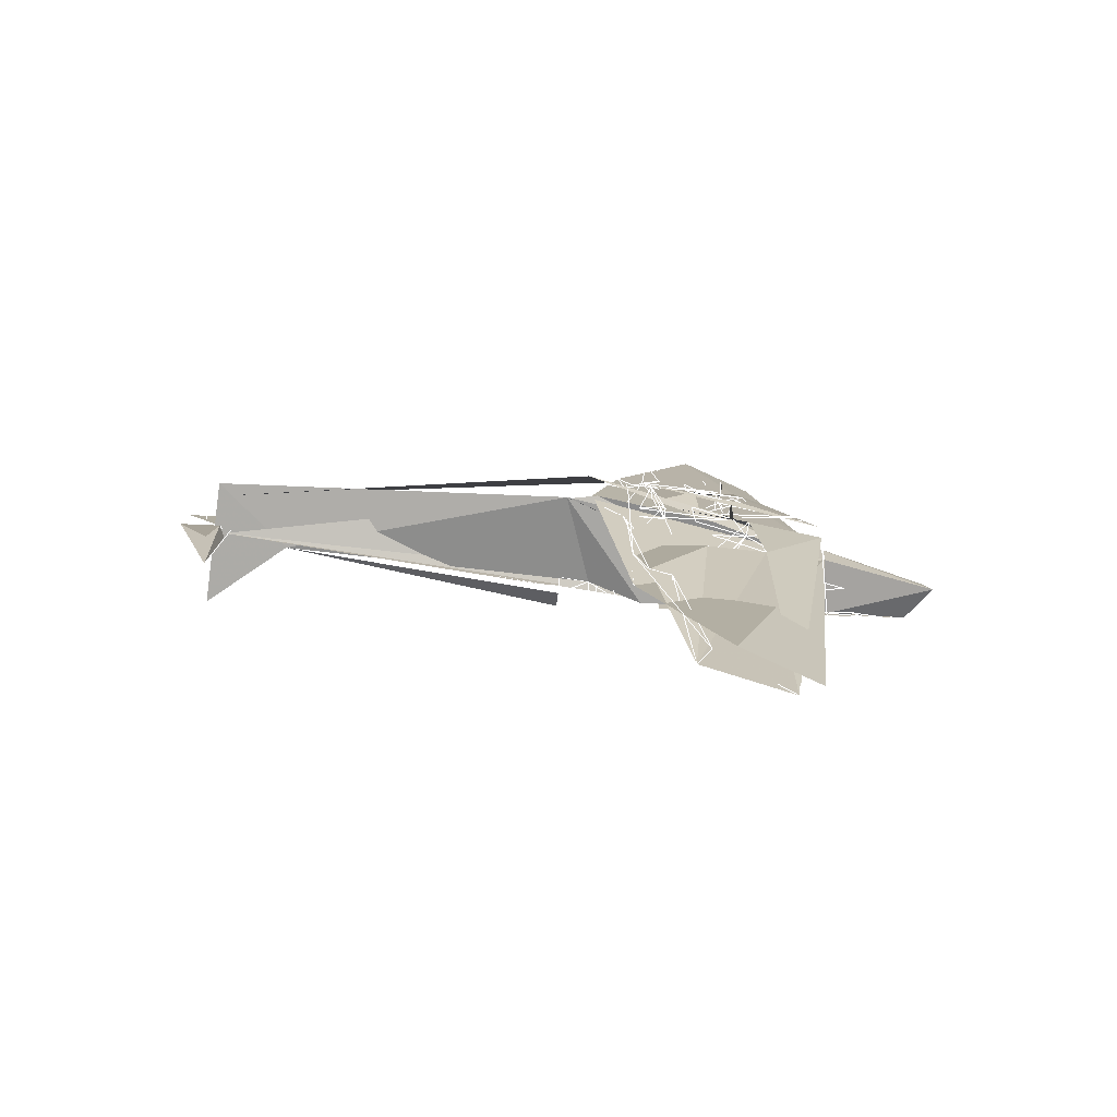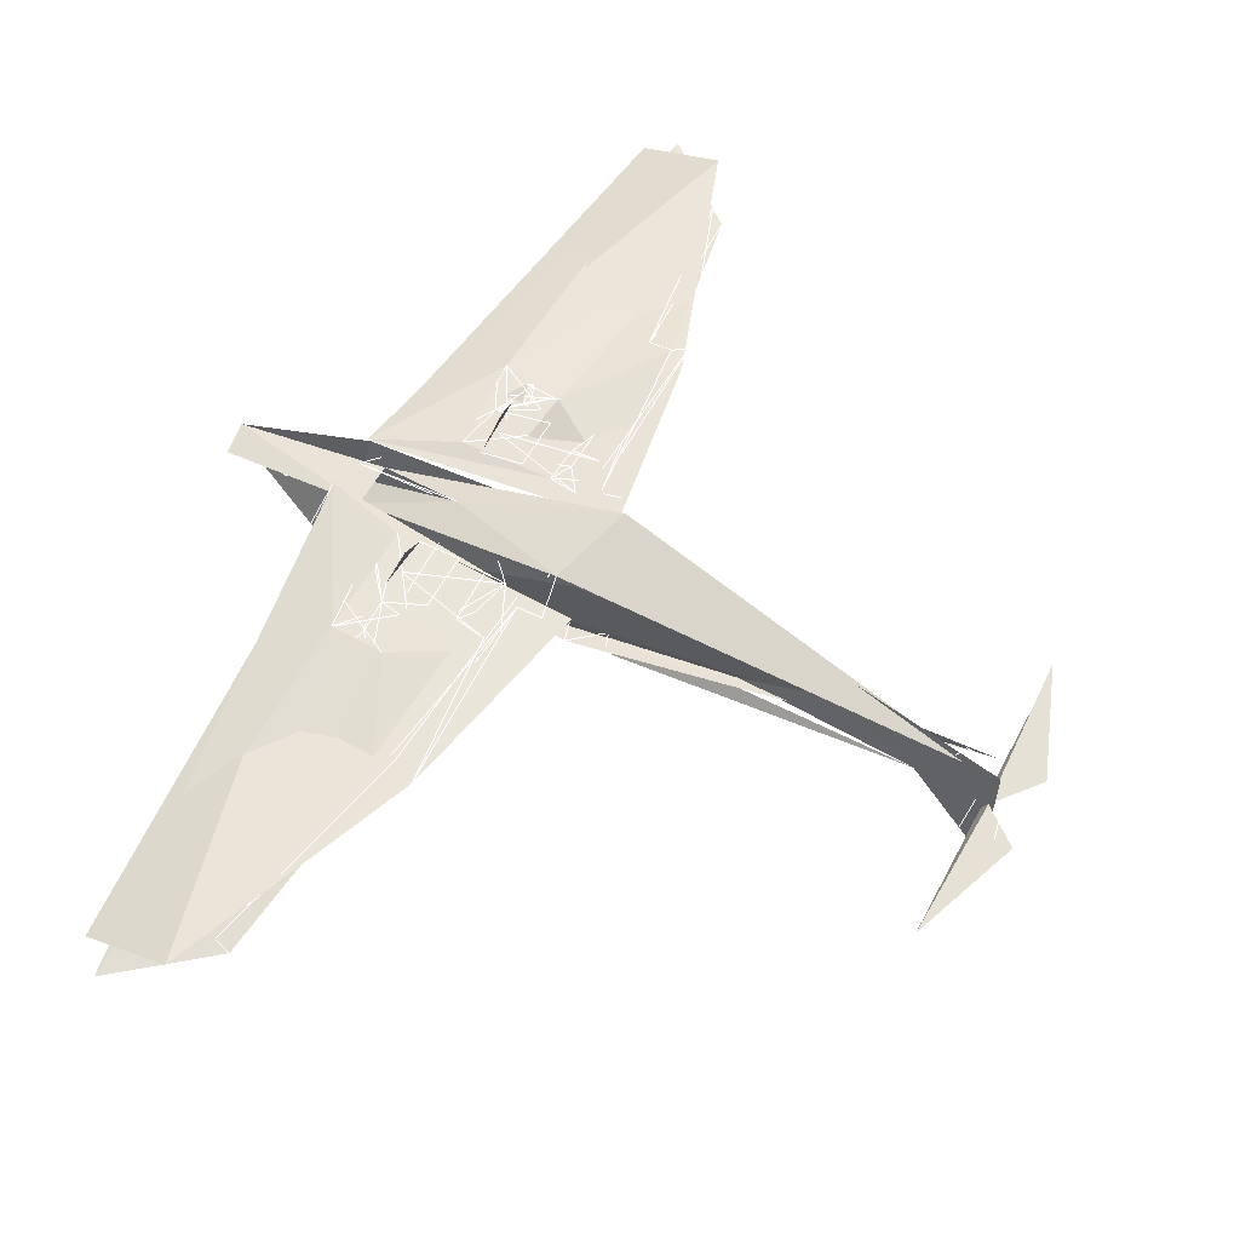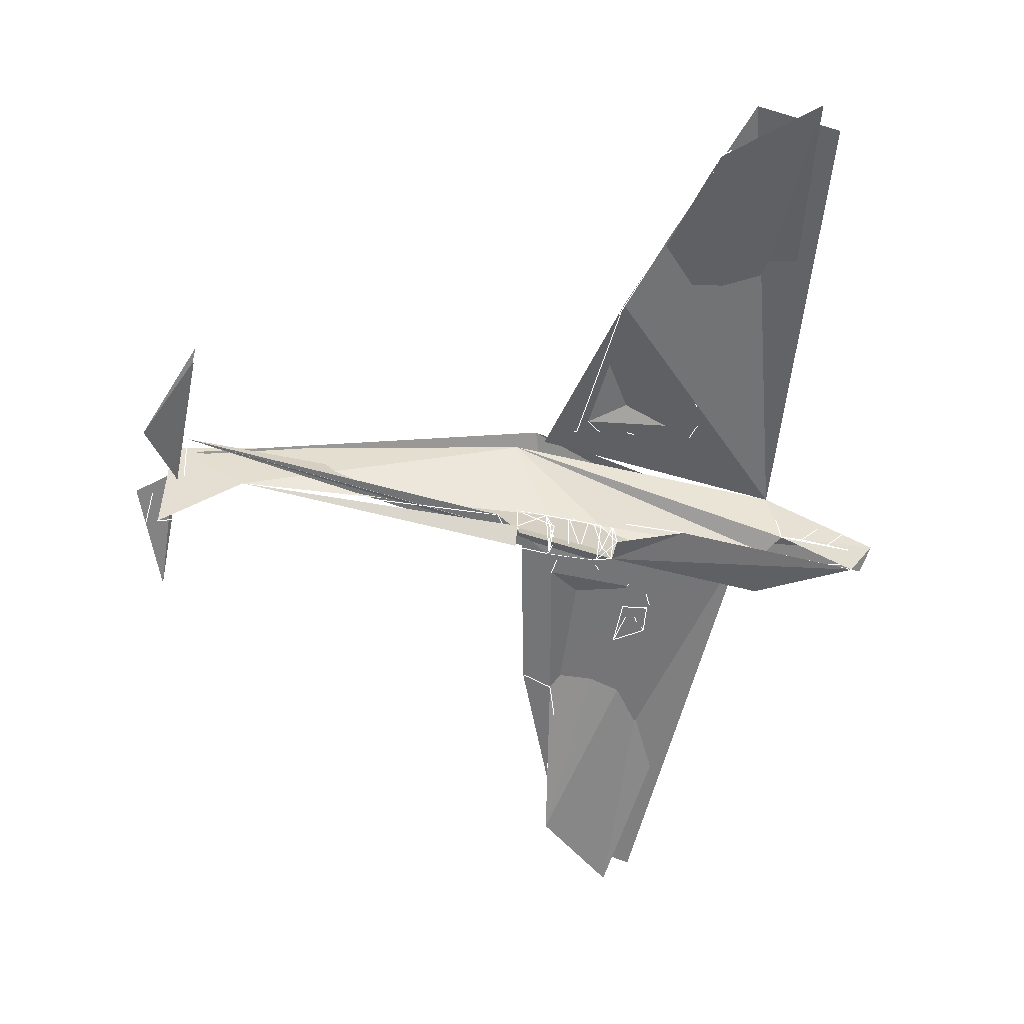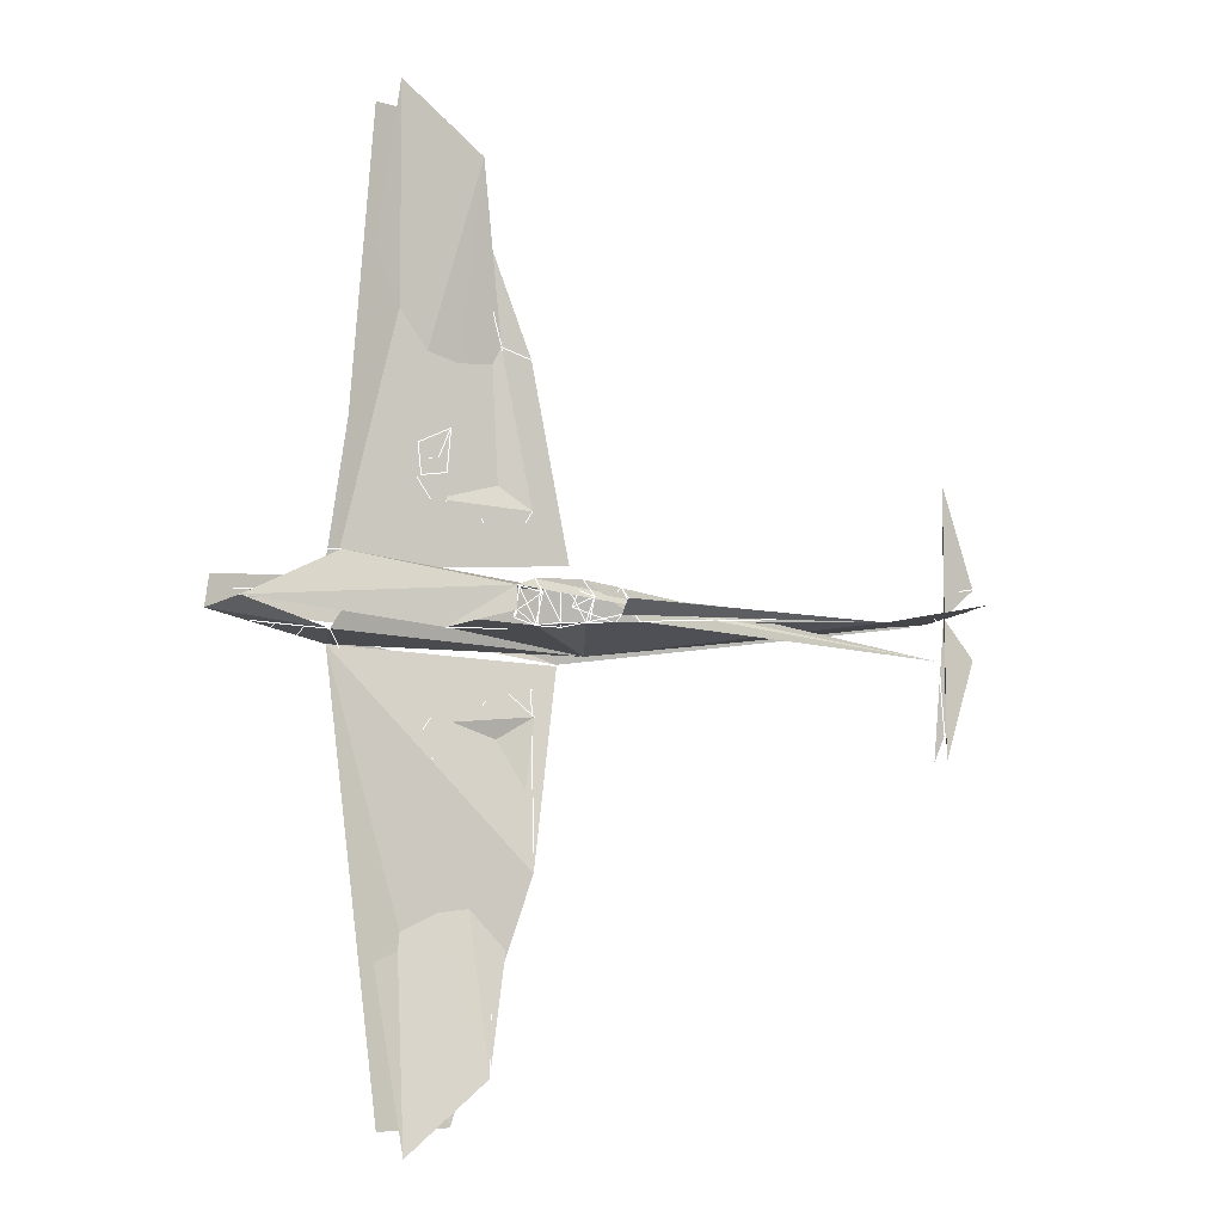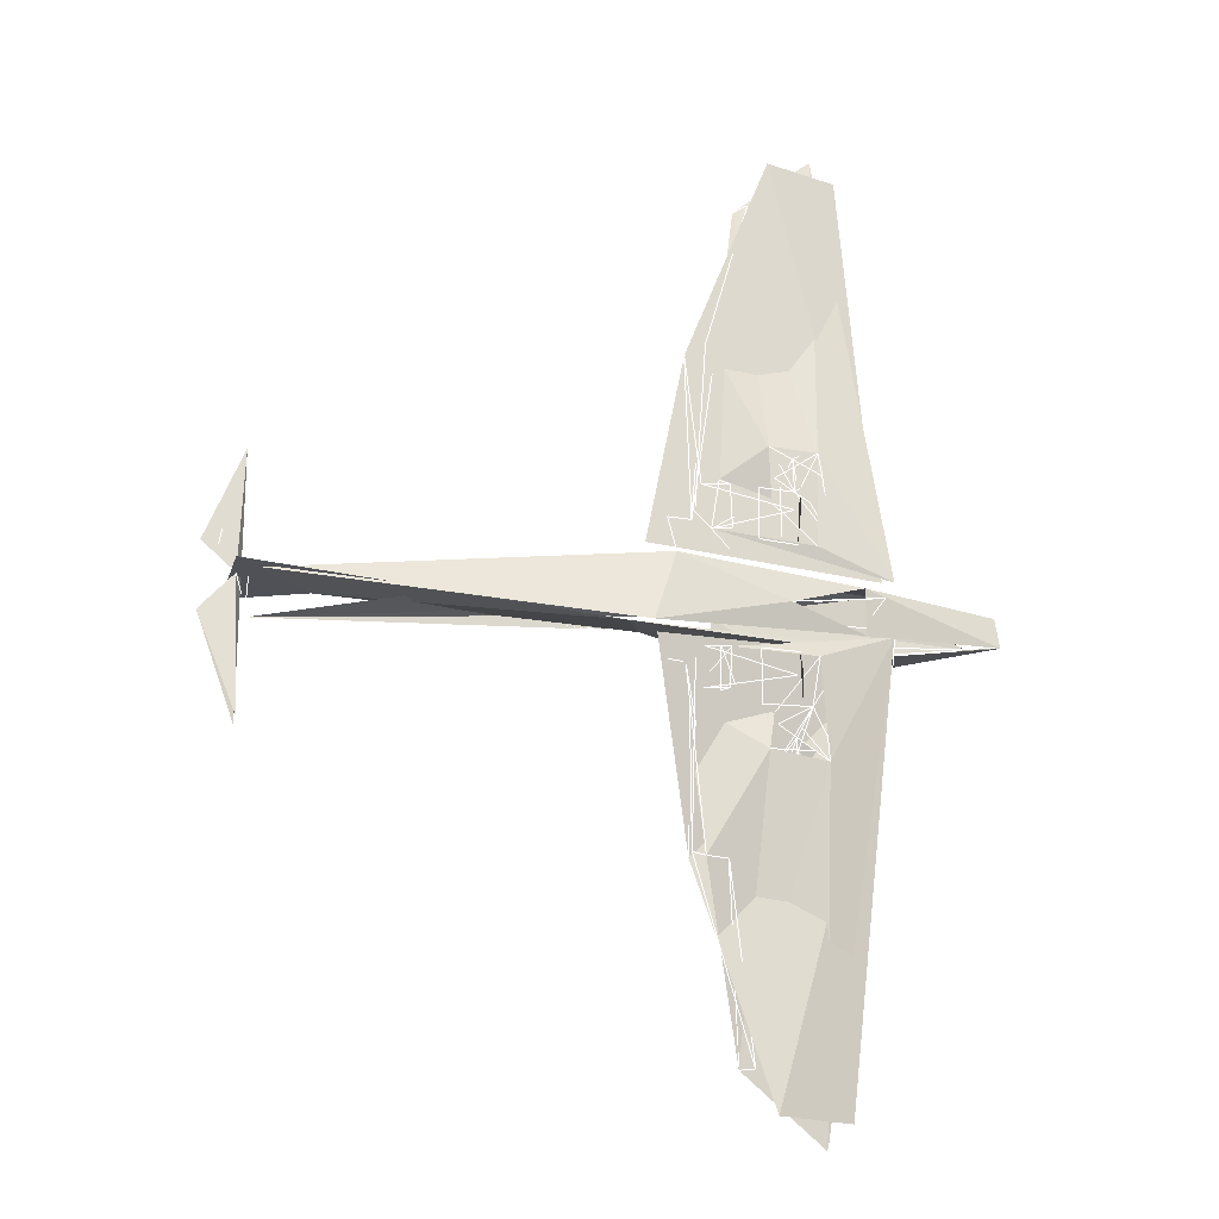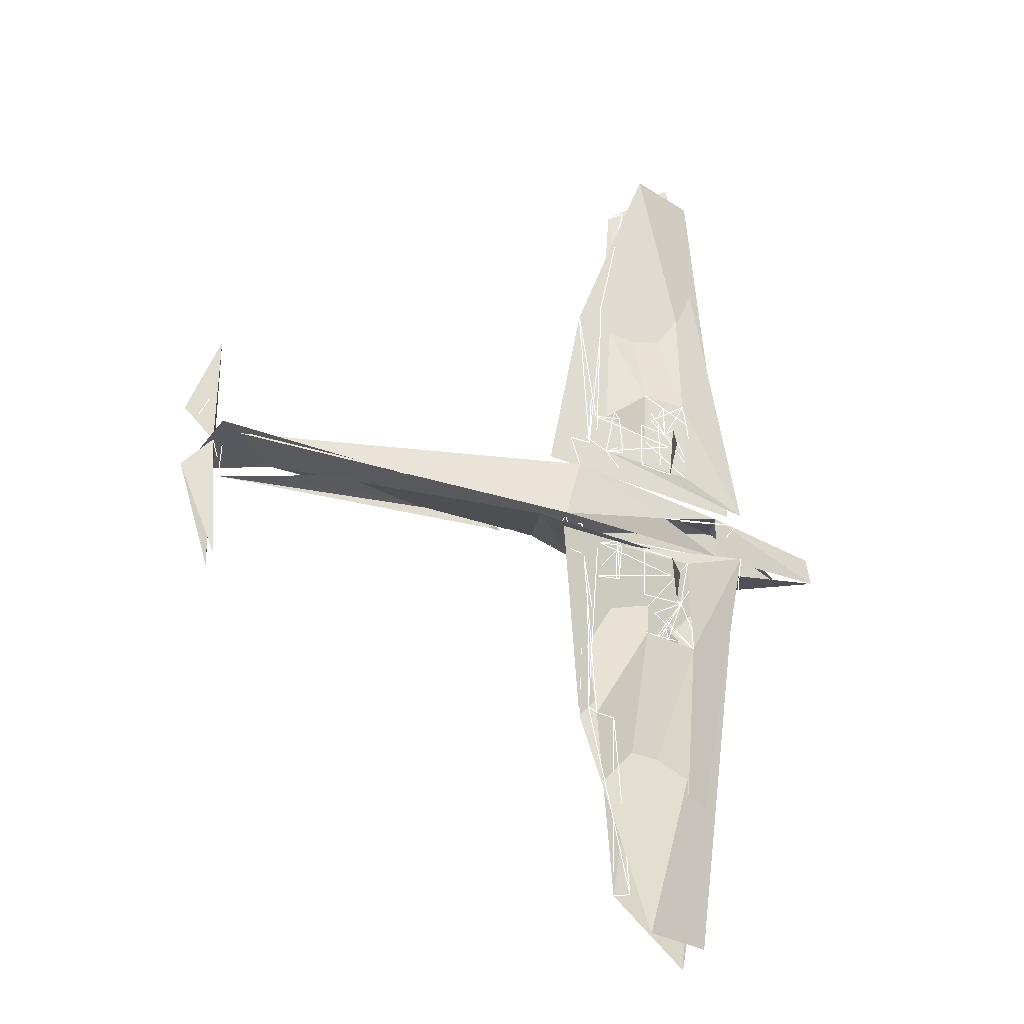
<metadata>
{"format":"obj","ext":"obj","renderer":"f3d","projection":"perspective","resolution":1024,"background":"white","views":[{"elev":-79.9,"azim":-8.0,"up":"+Y"},{"elev":58.0,"azim":-152.2,"up":"+Z"},{"elev":-56.7,"azim":-10.8,"up":"+Z"},{"elev":-6.8,"azim":156.7,"up":"+Y"},{"elev":-21.2,"azim":-14.6,"up":"+Y"},{"elev":-28.8,"azim":-27.2,"up":"+Y"}]}
</metadata>
<code>
o Object001_Material_#85_0
v -0.01685 -0.07986 0.0782
v -0.01806 -0.08612 0.09825
v -0.01453 -0.1118 0.08385
v -0.0139 -0.05576 0.07652
v -0.05328 -0.05766 0.08263
v -0.05207 -0.1105 0.07691
v -0.03413 -0.1112 0.08328
v -0.1052 -0.0576 0.07429
v -0.1066 -0.09804 0.07184
v -0.0817 -0.09627 0.07315
v 0.006356 -0.05804 0.07555
v -0.03093 -0.108 0.04837
v -0.116 -0.1008 0.04307
v -0.1601 -0.04453 0.09777
v -0.1344 0.03036 0.08376
v 0.01738 -0.1564 0.06337
v 0.08504 -0.02836 0.06557
v 0.02433 -0.505 0.003748
v -0.06528 -0.0916 0.0474
v -0.09741 -0.06533 0.09846
v -0.0974 -0.1068 0.09352
v -0.08103 -0.05761 0.07962
v -0.5483 0.03062 -0.09818
v -0.5488 0.03524 0.01731
v -0.5361 0.004816 0.03024
v 0.003564 -0.001525 0.0704
v -0.1211 -0.07711 0.09551
v -0.09909 -0.2502 0.04781
v -0.5244 -0.1376 -0.02723
v -0.5251 -0.01499 -0.01298
v -0.5259 -0.1367 -0.000543
v -0.5658 -0.03401 -0.01047
v -0.05804 -0.4357 0.003672
v -0.1171 -0.2488 0.006075
v 0.1381 -0.0454 -0.00717
v 0.1261 -0.02997 -0.007223
v 0.1656 -0.04403 -0.007667
v 0.1536 -0.0286 -0.00772
v 0.1767 -0.02741 -0.00844
v -0.5014 0.00185 0.04976
v -0.1122 -0.1339 0.0647
v -0.1196 -0.1169 0.0697
v -0.1161 -0.2514 0.05984
v 0.06478 -0.02099 0.04497
v 0.1867 -0.004443 -0.009393
v 0.09019 -0.0099 -0.01257
v -0.1791 -0.03807 0.07223
v -0.4588 -0.002401 -0.02593
v -0.001852 -0.02727 -0.0259
v -0.5138 -2.5e-05 0.02181
v -0.5188 -0.1199 -0.01552
v -0.4953 -0.1181 -0.04689
v -0.5309 0.006555 -0.014
v -0.1949 0.003041 -0.04984
v 0.02292 -0.0701 0.06683
v 0.1032 -0.03161 -0.01069
v 0.06037 -0.01126 0.07562
v -0.1517 -0.04826 0.07543
v 0.08991 -0.03967 0.04503
v -0.0185 -0.003913 0.07162
v -0.1107 -0.2486 0.02999
v -0.03043 -0.4807 0.03324
v 0.0482 -0.4805 0.00954
v 0.0584 -0.4007 0.02244
v -0.1415 -0.07279 0.07244
v -0.07648 -0.251 0.04507
v -0.07594 -0.2928 0.03408
v -0.04716 -0.4373 0.01934
v 0.07329 -0.1833 0.04601
v 0.09169 -0.1984 0.0456
v 0.0726 -0.2042 0.04337
v 0.006128 -0.5009 0.009829
v 0.02645 -0.4864 0.01133
v -0.5091 0.002886 -0.09846
v -0.122 -0.07203 0.0662
v 0.09322 -0.04908 -0.007735
v -0.06187 -0.02618 -0.02495
v -0.01754 0.0791 0.1023
v -0.01384 0.1054 0.08914
v -0.01393 0.05099 0.07912
v -0.05306 0.05185 0.08252
v -0.05249 0.1048 0.08212
v -0.03384 0.05181 0.09189
v -0.03344 0.105 0.08854
v -0.08287 0.03841 0.08259
v -0.01652 0.08573 0.08122
v -0.1068 0.1063 0.07327
v -0.08116 0.05722 0.088
v -0.03026 0.1035 0.05352
v -0.1154 0.09703 0.04788
v 0.006706 0.05201 0.07823
v 0.08614 0.02661 0.06831
v 0.02753 0.5018 0.02825
v -0.06471 0.08735 0.05175
v -0.1004 0.0567 0.08373
v -0.09674 0.1005 0.09856
v -0.08062 0.1052 0.08173
v -0.5357 0.0111 -0.09672
v -0.5274 0.004682 0.05235
v -0.4937 0.002483 0.0323
v -0.1047 0.2479 0.08688
v -0.1206 0.07089 0.09911
v -0.5256 0.1382 -0.02417
v -0.5657 0.03592 -0.01285
v -0.5147 0.1202 -0.009741
v -0.08521 0.2564 0.05458
v -0.05528 0.4331 0.02481
v 0.1092 0.02788 0.003451
v 0.093 0.04151 -0.009847
v 0.1367 0.02637 0.002884
v 0.1243 0.03982 -0.006934
v -0.1113 0.1291 0.0711
v 0.2059 0.01757 0.02377
v 0.08018 0.03264 0.05036
v 0.06292 0.02525 0.05101
v -0.1464 0.02476 0.06879
v -0.158 0.04739 0.0585
v -0.1949 -0.01308 -0.02535
v -0.415 5.4e-05 -0.01896
v 0.1884 0.0029 0.01045
v -0.4771 0.09589 0.04644
v -0.03083 0.1713 0.04512
v 0.02334 0.06437 0.0701
v -0.01133 0.1115 0.06636
v -0.1172 0.06778 0.07494
v 0.07199 0.00521 0.07957
v -0.02739 0.4764 0.05653
v 0.05124 0.4769 0.03284
v 0.06094 0.3965 0.04184
v -0.1411 0.06782 0.07587
v -0.07409 0.289 0.04823
v -0.04439 0.4339 0.04054
v 0.07451 0.174 0.05875
v 0.07391 0.1932 0.0555
v -0.5199 -0.03677 -0.0134
v 0.009297 0.4975 0.03412
v 0.02953 0.4828 0.03492
v -0.1178 0.2473 0.05843
v -0.08732 0.00627 -0.04951
v -0.1285 0.01818 -0.009085
v -0.1211 -0.01599 -0.01022
v -0.1705 0.005761 -0.01421
v -0.1402 -0.0184 -0.03354
v -0.1379 0.004651 -0.05223
v -0.09798 -0.02088 -0.01037
v -0.101 0.02071 -0.01015
v -0.06836 -0.008944 -0.03467
v -0.0883 -0.02214 -0.02907
v -0.114 -0.02272 -0.02834
v -0.173 0.005431 -0.04943
v -0.1728 0.01748 -0.03244
v -0.1365 0.02384 -0.02688
v -0.1138 0.02327 -0.02722
v -0.08817 0.02183 -0.028
v -0.06898 0.01462 -0.03166
v -0.1444 -0.01533 -0.01549
v -0.1735 -0.008461 -0.03317
v -0.1746 -0.01458 -0.01459
v -0.07848 0.01539 -0.01319
v -0.07353 -0.01371 -0.01329
v -0.1329 -0.000794 -0.01029
v -0.03393 0.1199 0.07455
v 0.01482 0.1284 0.07283
v -0.01351 0.1447 0.06921
v 0.000825 0.0978 0.07509
v -0.009515 0.1016 0.04147
v 0.01243 0.1534 0.06946
v -0.03716 0.1557 0.06855
v -5.9e-05 0.1568 0.05082
v -0.02907 0.1295 0.05063
v -0.003003 0.1256 0.05002
v -0.01173 0.1406 0.04187
v -0.03422 -0.1256 0.06778
v 0.01457 -0.1339 0.06609
v -0.01364 -0.1501 0.06125
v 0.000287 -0.106 0.0684
v -0.009545 -0.1055 0.03606
v -0.01136 -0.1328 0.05299
v -0.03973 -0.1474 0.06014
v 0.01145 -0.1401 0.04286
v -0.000542 -0.1604 0.04237
v -0.0297 -0.158 0.0427
v -0.01161 -0.1444 0.0342
v 0.2099 -0.0135 0.02554
f 3 4 2
f 12 13 179
f 179 13 28
f 22 11 17
f 16 179 33
f 16 33 18
f 18 17 16
f 16 17 11
f 179 28 33
f 29 53 32
f 32 53 31
f 184 59 56
f 47 46 56
f 59 47 56
f 47 25 48
f 49 155 45
f 184 56 45
f 14 44 60
f 15 50 14
f 58 59 61
f 59 62 61
f 59 63 62
f 25 98 48
f 148 47 156
f 46 47 148
f 47 48 156
f 150 157 48
f 147 155 49
f 79 78 80
f 89 168 90
f 168 106 90
f 95 92 91
f 167 107 168
f 167 93 107
f 93 167 92
f 167 91 92
f 168 107 106
f 103 53 29
f 103 104 53
f 113 115 184
f 184 115 44
f 45 109 115
f 155 109 45
f 135 109 155
f 115 109 116
f 116 109 135
f 14 60 15
f 115 15 60
f 117 138 114
f 114 138 127
f 114 127 128
f 154 152 135
f 155 154 135
f 135 152 118
f 181 178 180
l 145 146
l 64 17
l 169 171
l 66 68
l 170 171
l 42 43
l 24 23
l 166 167
l 45 46
l 94 95
l 77 49
l 20 21
l 83 84
l 181 182
l 34 33
l 101 102
l 91 89
l 9 10
l 11 12
l 8 22
l 123 165
l 147 139
l 161 144
l 40 99
l 82 81
l 21 10
l 139 154
l 38 39
l 87 97
l 96 97
l 148 160
l 124 164
l 124 123
l 144 152
l 175 181
l 152 153
l 6 5
l 155 120
l 95 85
l 43 27
l 75 41
l 149 156
l 140 144
l 55 176
l 175 183
l 148 139
l 126 60
l 126 26
l 150 151
l 16 173
l 154 159
l 118 151
l 176 6
l 106 138
l 160 159
l 40 100
l 157 156
l 125 106
l 154 153
l 129 92
l 177 16
l 164 172
l 124 82
l 95 88
l 164 169
l 145 148
l 145 159
l 109 108
l 35 36
l 143 144
l 75 65
l 107 132
l 57 126
l 66 67
l 147 148
l 176 175
l 149 141
l 174 55
l 28 43
l 151 152
l 155 139
l 165 124
l 20 8
l 76 56
l 179 180
l 151 142
l 174 16
l 167 162
l 37 38
l 146 141
l 156 144
l 10 22
l 18 73
l 98 74
l 33 68
l 156 141
l 70 71
l 70 69
l 122 124
l 39 56
l 75 28
l 111 110
l 97 88
l 109 111
l 119 118
l 163 167
l 125 112
l 123 163
l 154 146
l 148 149
l 8 1
l 4 5
l 20 22
l 176 11
l 178 175
l 142 152
l 155 159
l 114 115
l 178 183
l 182 178
l 72 18
l 93 137
l 173 176
l 95 86
l 80 81
l 160 155
l 101 132
l 141 148
l 176 174
l 79 124
l 3 176
l 9 1
l 157 158
l 95 96
l 160 147
l 105 29
l 136 93
l 156 140
l 59 17
l 33 66
l 182 176
l 130 15
l 53 30
l 43 68
l 141 153
l 75 61
l 106 132
l 143 156
l 176 178
l 130 125
l 163 168
l 162 124
l 171 164
l 56 36
l 106 131
l 20 19
l 87 86
l 87 138
l 158 156
l 161 158
l 13 22
l 152 161
l 125 138
l 122 170
l 169 122
l 36 38
l 90 95
l 66 28

</code>
